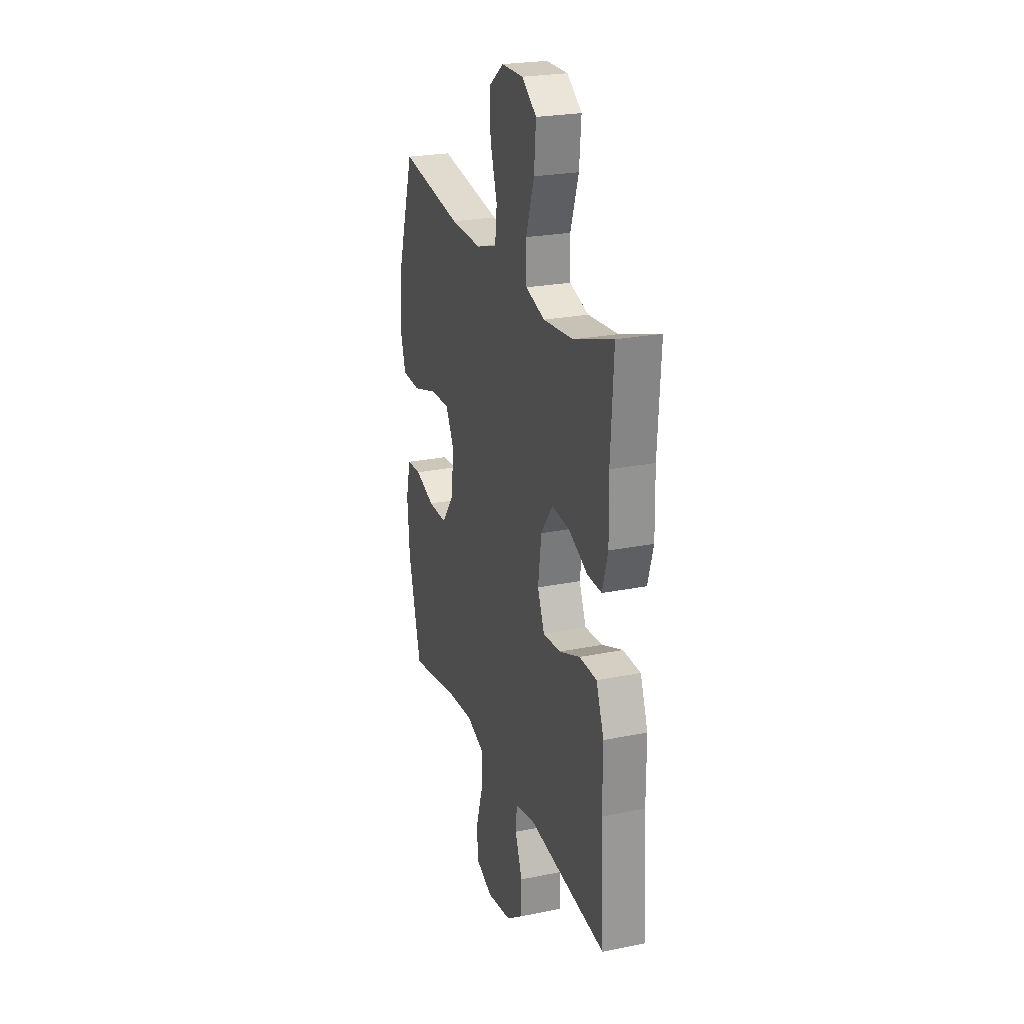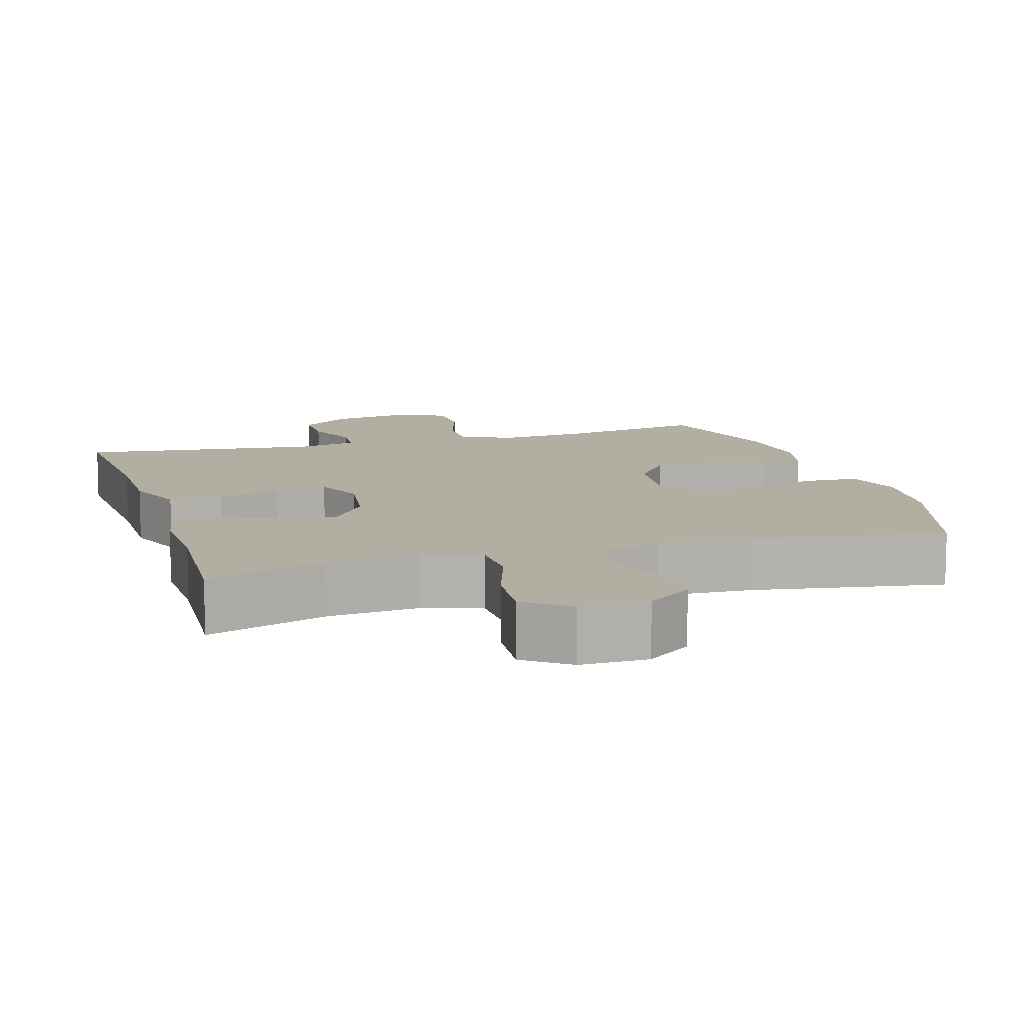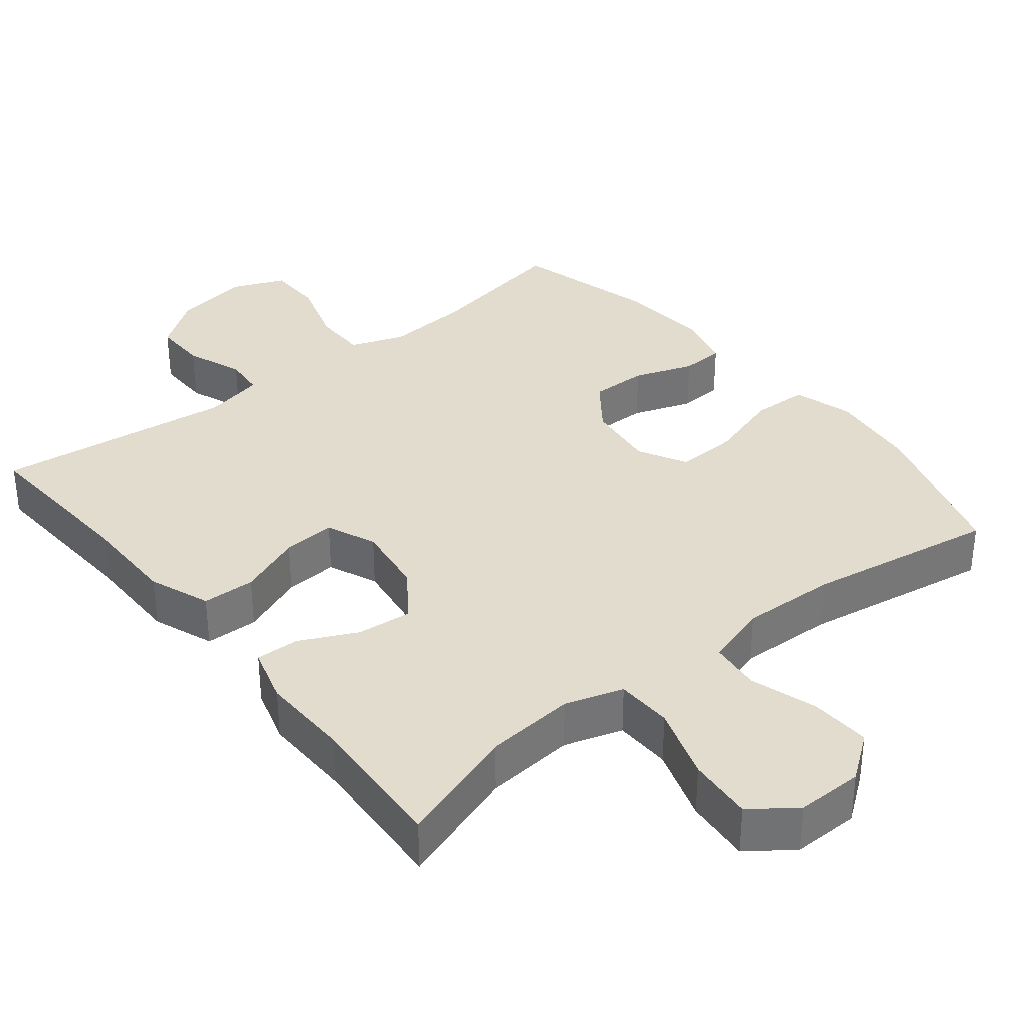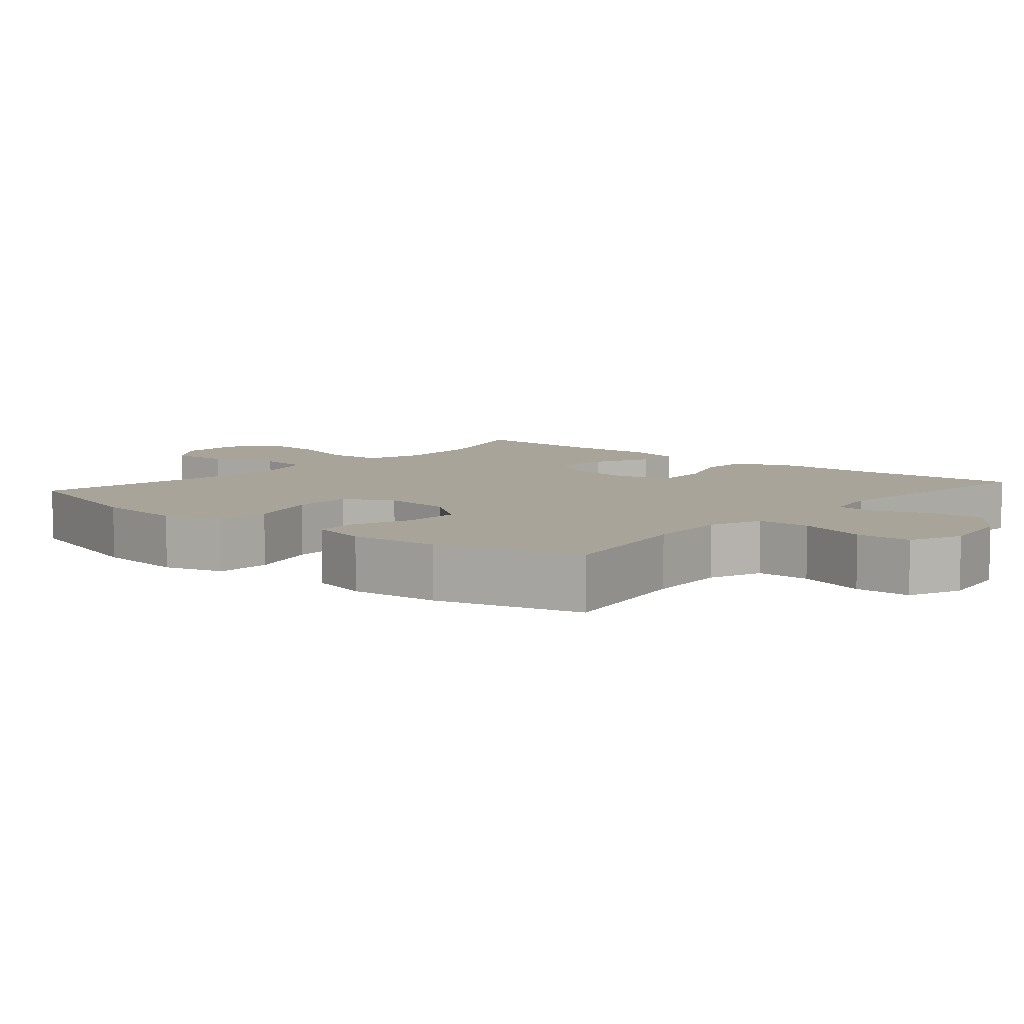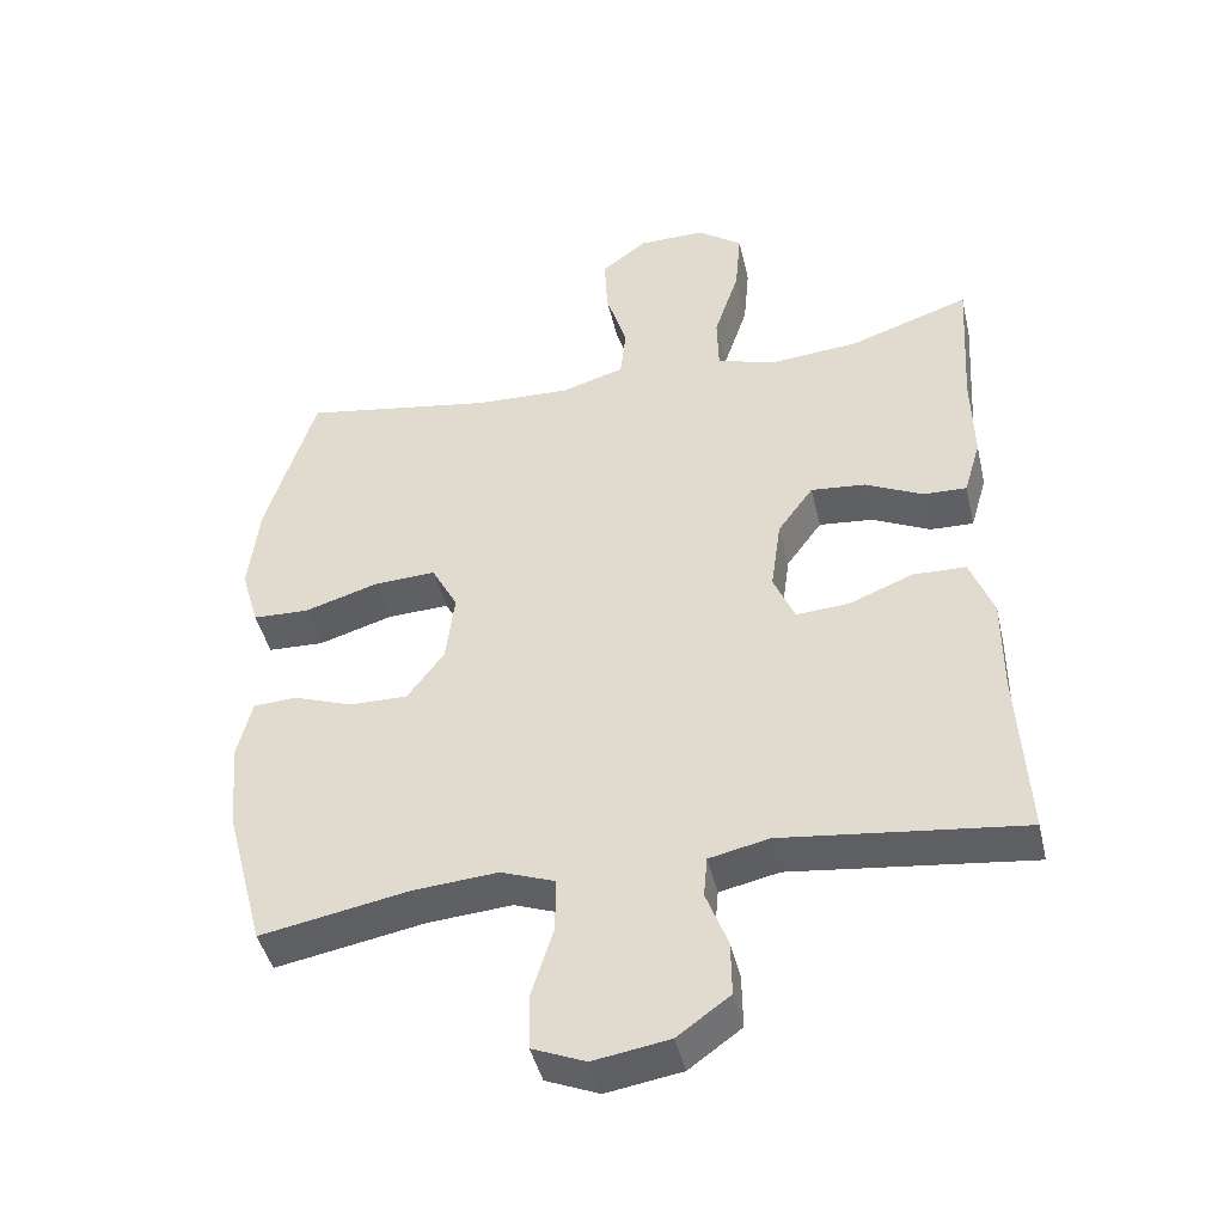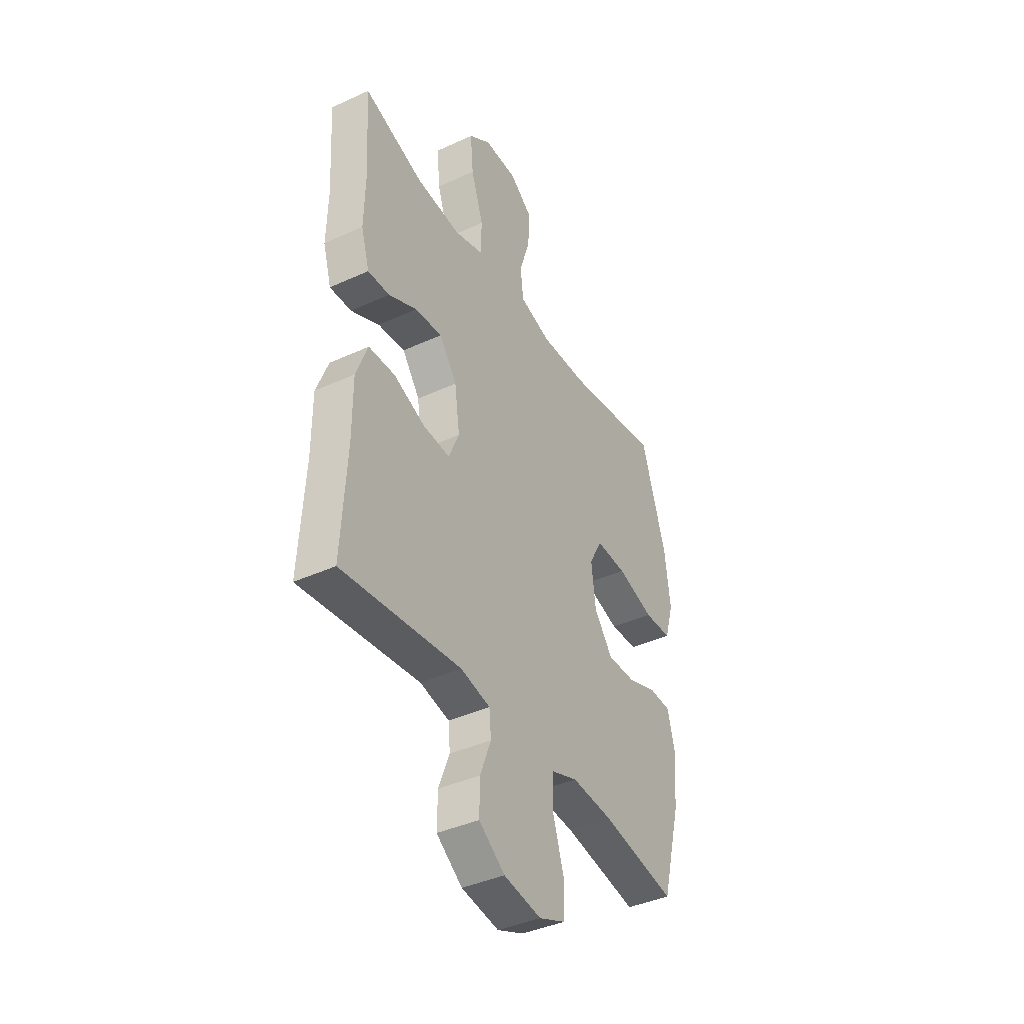
<metadata>
{"format":"obj","ext":"obj","renderer":"f3d","projection":"perspective","resolution":1024,"background":"white","views":[{"elev":24.2,"azim":-108.6,"up":"+Z"},{"elev":10.7,"azim":-16.8,"up":"+Y"},{"elev":34.7,"azim":-38.7,"up":"+Y"},{"elev":7.3,"azim":130.5,"up":"+Y"},{"elev":-43.8,"azim":-167.0,"up":"+Z"},{"elev":-40.2,"azim":-60.5,"up":"+Z"}]}
</metadata>
<code>
v -0.5 0.07 -0.5
v -0.486 0.07 -0.264
v -0.486 0.07 -0.132
v -0.454 0.07 -0.048
v -0.381 0.07 -0.046
v -0.293 0.07 -0.081
v -0.22 0.07 -0.086
v -0.191 0.07 -0.018
v -0.205 0.07 0.082
v -0.254 0.07 0.149
v -0.329 0.07 0.142
v -0.408 0.07 0.104
v -0.468 0.07 0.102
v -0.491 0.07 0.18
v -0.488 0.07 0.304
v -0.5 0.07 0.5
v -0.335 0.07 0.444
v -0.211 0.07 0.433
v -0.131 0.07 0.458
v -0.129 0.07 0.536
v -0.163 0.07 0.638
v -0.171 0.07 0.728
v -0.11 0.07 0.773
v -0.018 0.07 0.772
v 0.045 0.07 0.725
v 0.041 0.07 0.642
v 0.012 0.07 0.549
v 0.02 0.07 0.478
v 0.107 0.07 0.452
v 0.238 0.07 0.457
v 0.5 0.07 0.5
v 0.568 0.07 0.284
v 0.583 0.07 0.158
v 0.559 0.07 0.076
v 0.482 0.07 0.073
v 0.38 0.07 0.104
v 0.295 0.07 0.108
v 0.259 0.07 0.041
v 0.271 0.07 -0.056
v 0.322 0.07 -0.124
v 0.401 0.07 -0.123
v 0.483 0.07 -0.094
v 0.543 0.07 -0.097
v 0.563 0.07 -0.177
v 0.553 0.07 -0.3
v 0.5 0.07 -0.5
v 0.295 0.07 -0.462
v 0.18 0.07 -0.453
v 0.106 0.07 -0.48
v 0.106 0.07 -0.554
v 0.136 0.07 -0.65
v 0.135 0.07 -0.727
v 0.062 0.07 -0.757
v -0.042 0.07 -0.74
v -0.114 0.07 -0.688
v -0.113 0.07 -0.613
v -0.083 0.07 -0.535
v -0.088 0.07 -0.479
v -0.17 0.07 -0.461
v -0.5 0 -0.5
v -0.486 0 -0.264
v -0.486 0 -0.132
v -0.454 0 -0.048
v -0.381 0 -0.046
v -0.293 0 -0.081
v -0.22 0 -0.086
v -0.191 0 -0.018
v -0.205 0 0.082
v -0.254 0 0.149
v -0.329 0 0.142
v -0.408 0 0.104
v -0.468 0 0.102
v -0.491 0 0.18
v -0.488 0 0.304
v -0.5 0 0.5
v -0.335 0 0.444
v -0.211 0 0.433
v -0.131 0 0.458
v -0.129 0 0.536
v -0.163 0 0.638
v -0.171 0 0.728
v -0.11 0 0.773
v -0.018 0 0.772
v 0.045 0 0.725
v 0.041 0 0.642
v 0.012 0 0.549
v 0.02 0 0.478
v 0.107 0 0.452
v 0.238 0 0.457
v 0.5 0 0.5
v 0.568 0 0.284
v 0.583 0 0.158
v 0.559 0 0.076
v 0.482 0 0.073
v 0.38 0 0.104
v 0.295 0 0.108
v 0.259 0 0.041
v 0.271 0 -0.056
v 0.322 0 -0.124
v 0.401 0 -0.123
v 0.483 0 -0.094
v 0.543 0 -0.097
v 0.563 0 -0.177
v 0.553 0 -0.3
v 0.5 0 -0.5
v 0.295 0 -0.462
v 0.18 0 -0.453
v 0.106 0 -0.48
v 0.106 0 -0.554
v 0.136 0 -0.65
v 0.135 0 -0.727
v 0.062 0 -0.757
v -0.042 0 -0.74
v -0.114 0 -0.688
v -0.113 0 -0.613
v -0.083 0 -0.535
v -0.088 0 -0.479
v -0.17 0 -0.461
f 55 56 57
f 54 55 57
f 53 54 57
f 52 53 57
f 51 52 57
f 50 51 57
f 49 50 57 58
f 48 49 58 59
f 45 46 47
f 44 45 47
f 43 44 47
f 42 43 47
f 41 42 47
f 40 41 47 48
f 39 40 48 59
f 34 35 36
f 33 34 36
f 32 33 36
f 31 32 36
f 30 31 36
f 29 30 36 37
f 28 29 37 38
f 25 26 27
f 24 25 27
f 23 24 27
f 22 23 27
f 21 22 27
f 20 21 27
f 19 20 27 28
f 38 39 59
f 28 38 59
f 19 28 59
f 18 19 59
f 13 14 15
f 12 13 15
f 11 12 15
f 15 16 17
f 11 15 17
f 10 11 17
f 4 5 6
f 3 4 6
f 2 3 6
f 2 6 7
f 1 2 7
f 59 1 7
f 9 10 17 18
f 8 9 18
f 8 18 59
f 7 8 59
f 116 115 114
f 116 114 113
f 116 113 112
f 116 112 111
f 116 111 110
f 116 110 109
f 117 116 109 108
f 118 117 108 107
f 106 105 104
f 106 104 103
f 106 103 102
f 106 102 101
f 106 101 100
f 107 106 100 99
f 118 107 99 98
f 95 94 93
f 95 93 92
f 95 92 91
f 95 91 90
f 95 90 89
f 96 95 89 88
f 97 96 88 87
f 86 85 84
f 86 84 83
f 86 83 82
f 86 82 81
f 86 81 80
f 86 80 79
f 87 86 79 78
f 118 98 97
f 118 97 87
f 118 87 78
f 118 78 77
f 74 73 72
f 74 72 71
f 74 71 70
f 76 75 74
f 76 74 70
f 76 70 69
f 65 64 63
f 65 63 62
f 65 62 61
f 66 65 61
f 66 61 60
f 66 60 118
f 77 76 69 68
f 77 68 67
f 118 77 67
f 118 67 66
f 1 60 61 2
f 2 61 62 3
f 3 62 63 4
f 4 63 64 5
f 5 64 65 6
f 6 65 66 7
f 7 66 67 8
f 8 67 68 9
f 9 68 69 10
f 10 69 70 11
f 11 70 71 12
f 12 71 72 13
f 13 72 73 14
f 14 73 74 15
f 15 74 75 16
f 16 75 76 17
f 17 76 77 18
f 18 77 78 19
f 19 78 79 20
f 20 79 80 21
f 21 80 81 22
f 22 81 82 23
f 23 82 83 24
f 24 83 84 25
f 25 84 85 26
f 26 85 86 27
f 27 86 87 28
f 28 87 88 29
f 29 88 89 30
f 30 89 90 31
f 31 90 91 32
f 32 91 92 33
f 33 92 93 34
f 34 93 94 35
f 35 94 95 36
f 36 95 96 37
f 37 96 97 38
f 38 97 98 39
f 39 98 99 40
f 40 99 100 41
f 41 100 101 42
f 42 101 102 43
f 43 102 103 44
f 44 103 104 45
f 45 104 105 46
f 46 105 106 47
f 47 106 107 48
f 48 107 108 49
f 49 108 109 50
f 50 109 110 51
f 51 110 111 52
f 52 111 112 53
f 53 112 113 54
f 54 113 114 55
f 55 114 115 56
f 56 115 116 57
f 57 116 117 58
f 58 117 118 59
f 59 118 60 1

</code>
